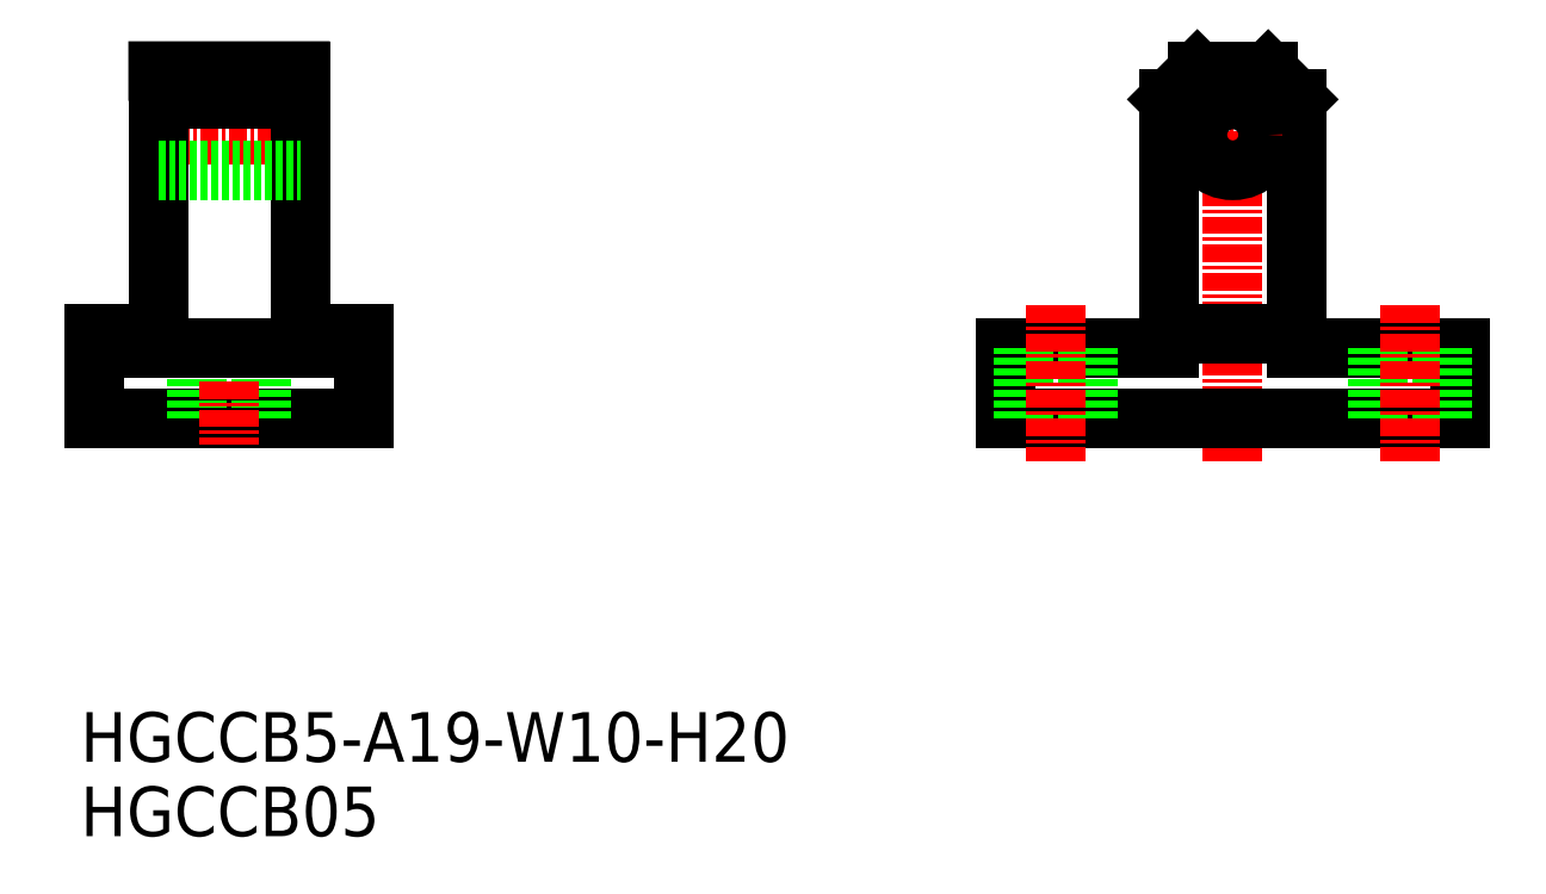
<metadata>
{"format":"dxf","ext":"dxf","renderer":"ezdxf+matplotlib","layout":"modelspace","background":"white","min_lineweight":24,"dpi":150}
</metadata>
<code>
0
SECTION
2
ENTITIES
0
TEXT
8
0
10
0.4548
20
0.9285
30
0
40
3.5
1
HGCCB05
0
TEXT
8
0
10
0.4548
20
6.175
30
0
40
3.5
1
HGCCB5-A19-W10-H20
0
LINE
8
CENTER
10
81.67
20
27.4
30
0
11
81.67
21
55.9
31
0
0
LINE
8
0
10
81.67
20
30.4
30
0
11
80.67
21
30.4
31
0
0
LINE
8
0
10
65.67
20
35.4
30
0
11
77.17
21
35.4
31
0
0
LINE
8
0
10
97.67
20
30.4
30
0
11
65.67
21
30.4
31
0
0
LINE
8
0
10
65.67
20
30.4
30
0
11
65.67
21
35.4
31
0
0
LINE
8
0
10
97.67
20
30.4
30
0
11
97.67
21
35.4
31
0
0
LINE
8
0
10
97.67
20
35.4
30
0
11
86.17
21
35.4
31
0
0
LINE
8
0
10
79.17
20
54.9
30
0
11
84.17
21
54.9
31
0
0
LINE
8
0
10
77.17
20
52.9
30
0
11
79.17
21
54.9
31
0
0
LINE
8
0
10
77.17
20
35.4
30
0
11
77.17
21
52.9
31
0
0
LINE
8
0
10
86.17
20
35.4
30
0
11
86.17
21
52.9
31
0
0
LINE
8
0
10
86.17
20
52.9
30
0
11
84.17
21
54.9
31
0
0
LINE
8
0
10
96.42
20
30.4
30
0
11
96.42
21
35.4
31
0
0
LINE
8
0
10
91.92
20
30.4
30
0
11
91.92
21
35.4
31
0
0
LINE
8
CENTER
10
94.17
20
38.4
30
0
11
94.17
21
27.4
31
0
0
LINE
8
0
10
66.92
20
30.4
30
0
11
66.92
21
35.4
31
0
0
LINE
8
0
10
71.42
20
30.4
30
0
11
71.42
21
35.4
31
0
0
LINE
8
CENTER
10
69.17
20
38.4
30
0
11
69.17
21
27.4
31
0
0
LINE
8
0
10
20.43
20
36.4
30
0
11
20.43
21
30.4
31
0
0
LINE
8
CENTER
10
4.906
20
50.4
30
0
11
17.53
21
50.4
31
0
0
LINE
8
0
10
5.927
20
52.9
30
0
11
5.927
21
52.9
31
0
0
LINE
8
0
10
20.43
20
36.4
30
0
11
15.93
21
36.4
31
0
0
LINE
8
0
10
5.927
20
36.4
30
0
11
1.427
21
36.4
31
0
0
LINE
8
0
10
1.427
20
36.4
30
0
11
1.427
21
30.4
31
0
0
LINE
8
0
10
5.927
20
36.4
30
0
11
5.927
21
54.9
31
0
0
LINE
8
0
10
15.93
20
36.4
30
0
11
15.93
21
54.9
31
0
0
LINE
8
0
10
20.43
20
30.4
30
0
11
1.427
21
30.4
31
0
0
LINE
8
0
10
5.927
20
47.9
30
0
11
15.93
21
47.9
31
0
0
LINE
8
0
10
5.927
20
52.9
30
0
11
15.93
21
52.9
31
0
0
LINE
8
0
10
5.927
20
54.9
30
0
11
15.93
21
54.9
31
0
0
LINE
8
0
10
5.927
20
52.9
30
0
11
15.93
21
52.9
31
0
0
LINE
8
0
10
13.18
20
35.4
30
0
11
13.18
21
30.4
31
0
0
LINE
8
0
10
8.677
20
35.4
30
0
11
8.677
21
30.4
31
0
0
LINE
8
CENTER
10
10.93
20
37.02
30
0
11
10.93
21
28.52
31
0
0
LINE
8
CENTER
10
77.98
20
50.4
30
0
11
85.19
21
50.4
31
0
0
LINE
8
0
10
20.43
20
35.4
30
0
11
1.427
21
35.4
31
0
0
LINE
8
0
10
77.17
20
36.4
30
0
11
86.17
21
36.4
31
0
0
CIRCLE
8
0
10
81.67
20
50.4
30
0
40
2.5
0
ENDSEC
0
EOF

</code>
